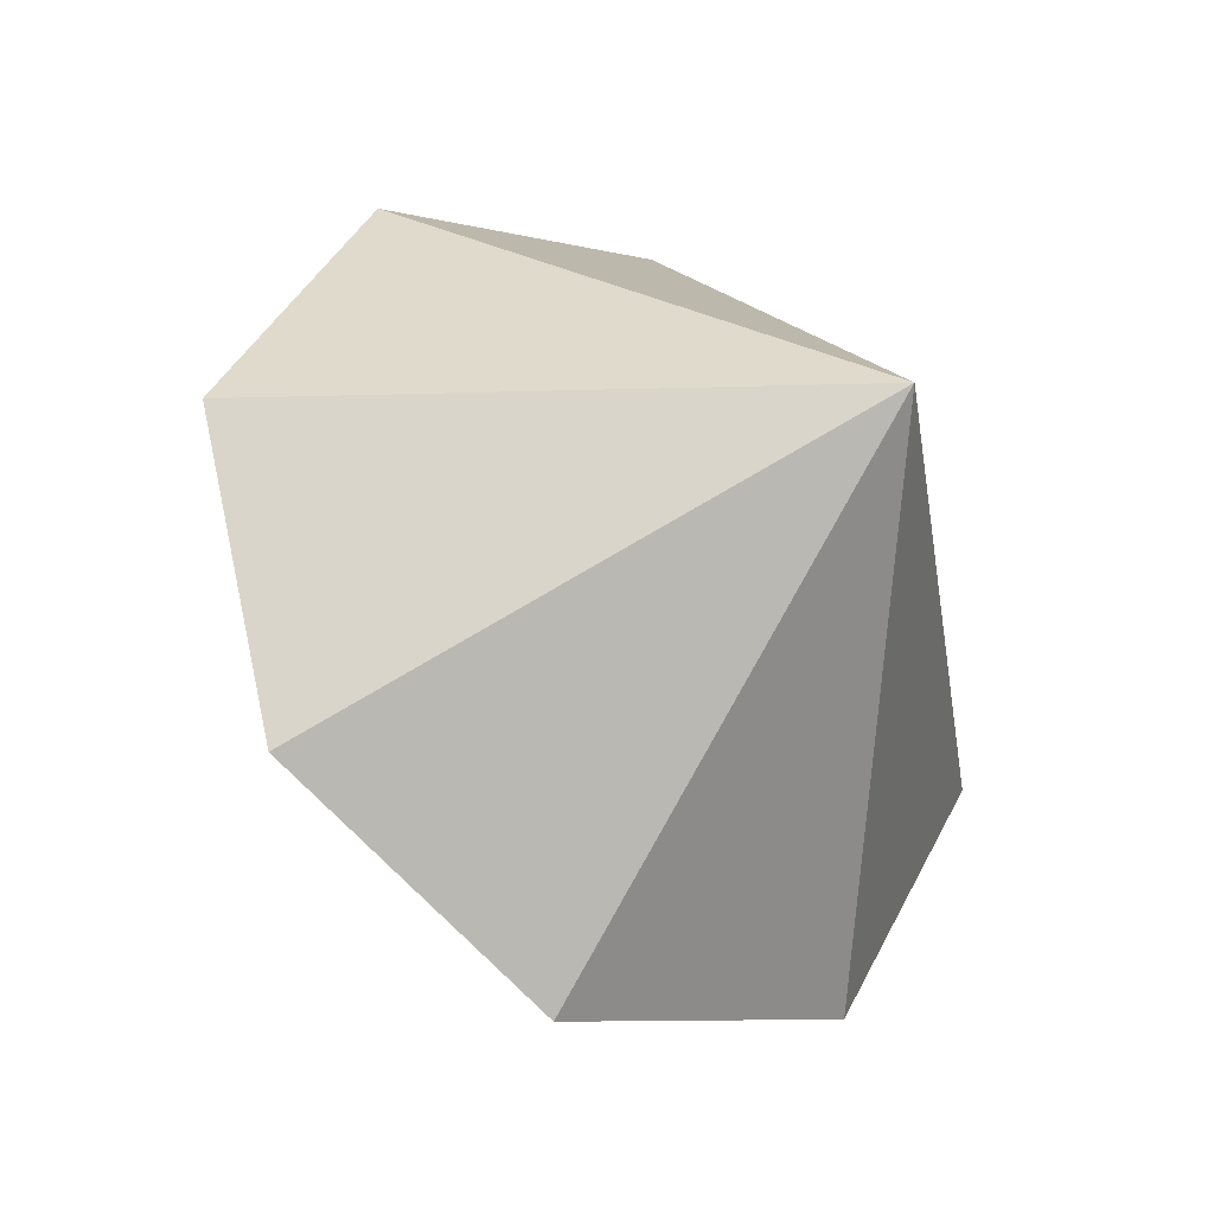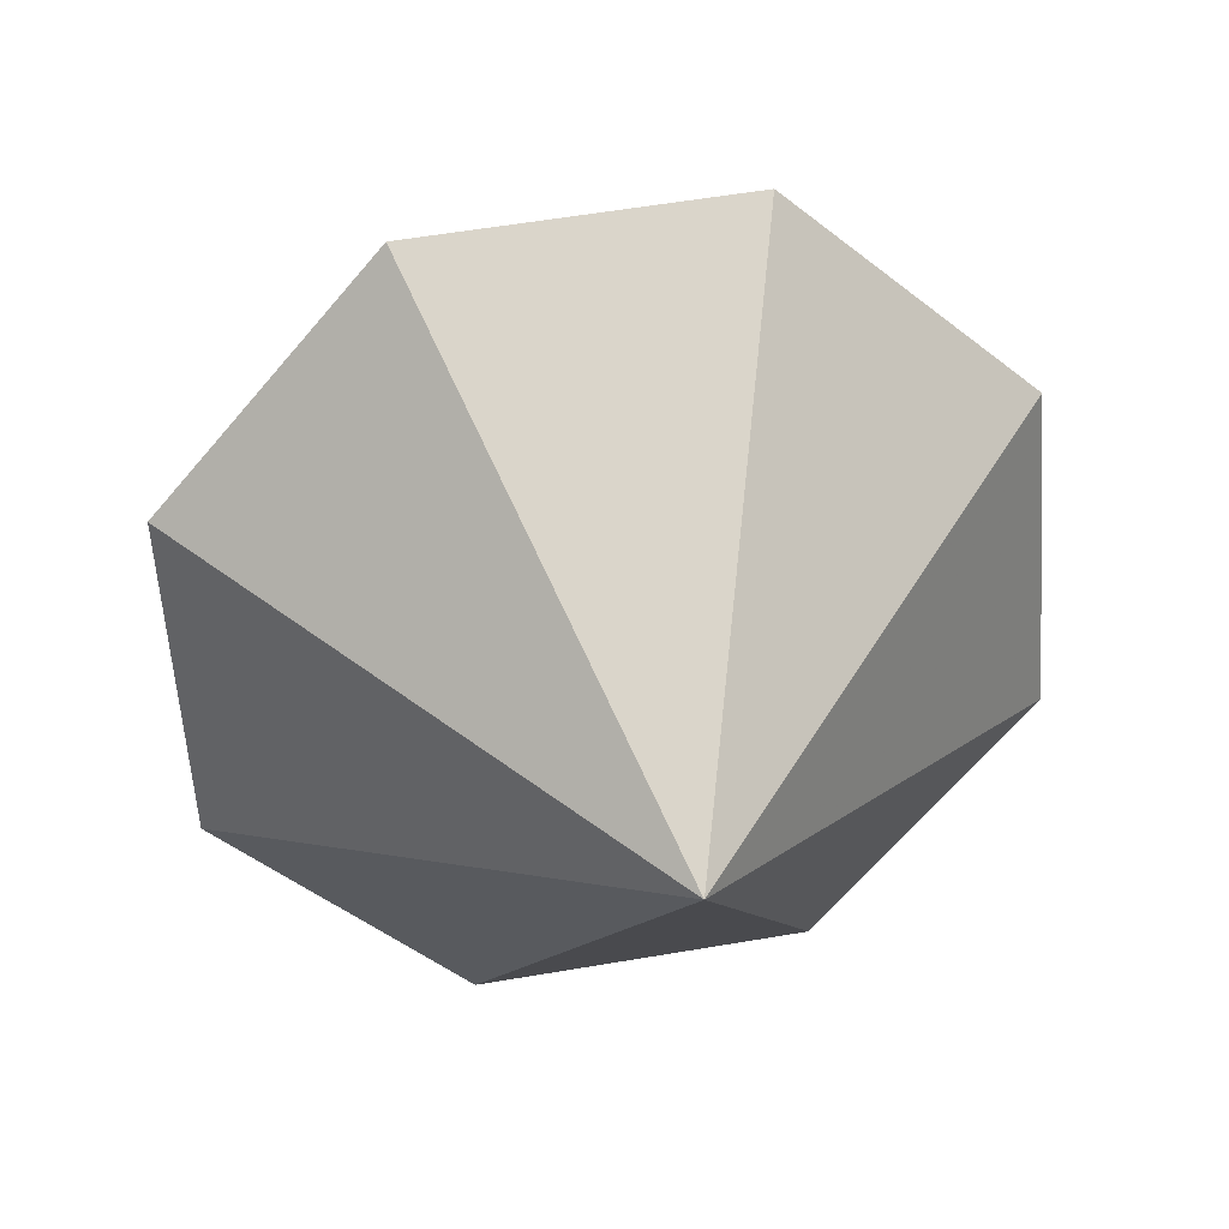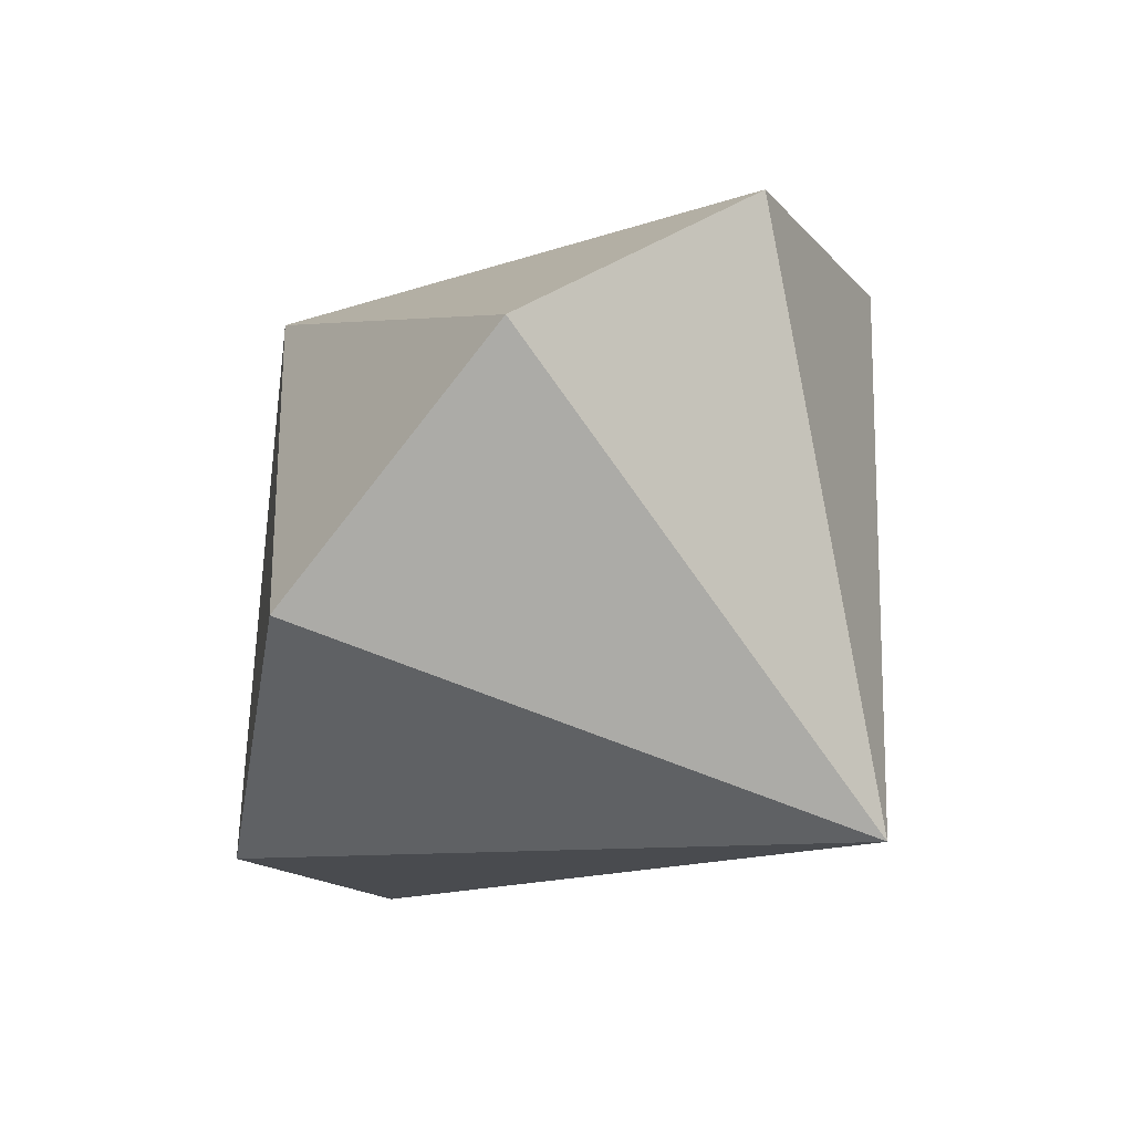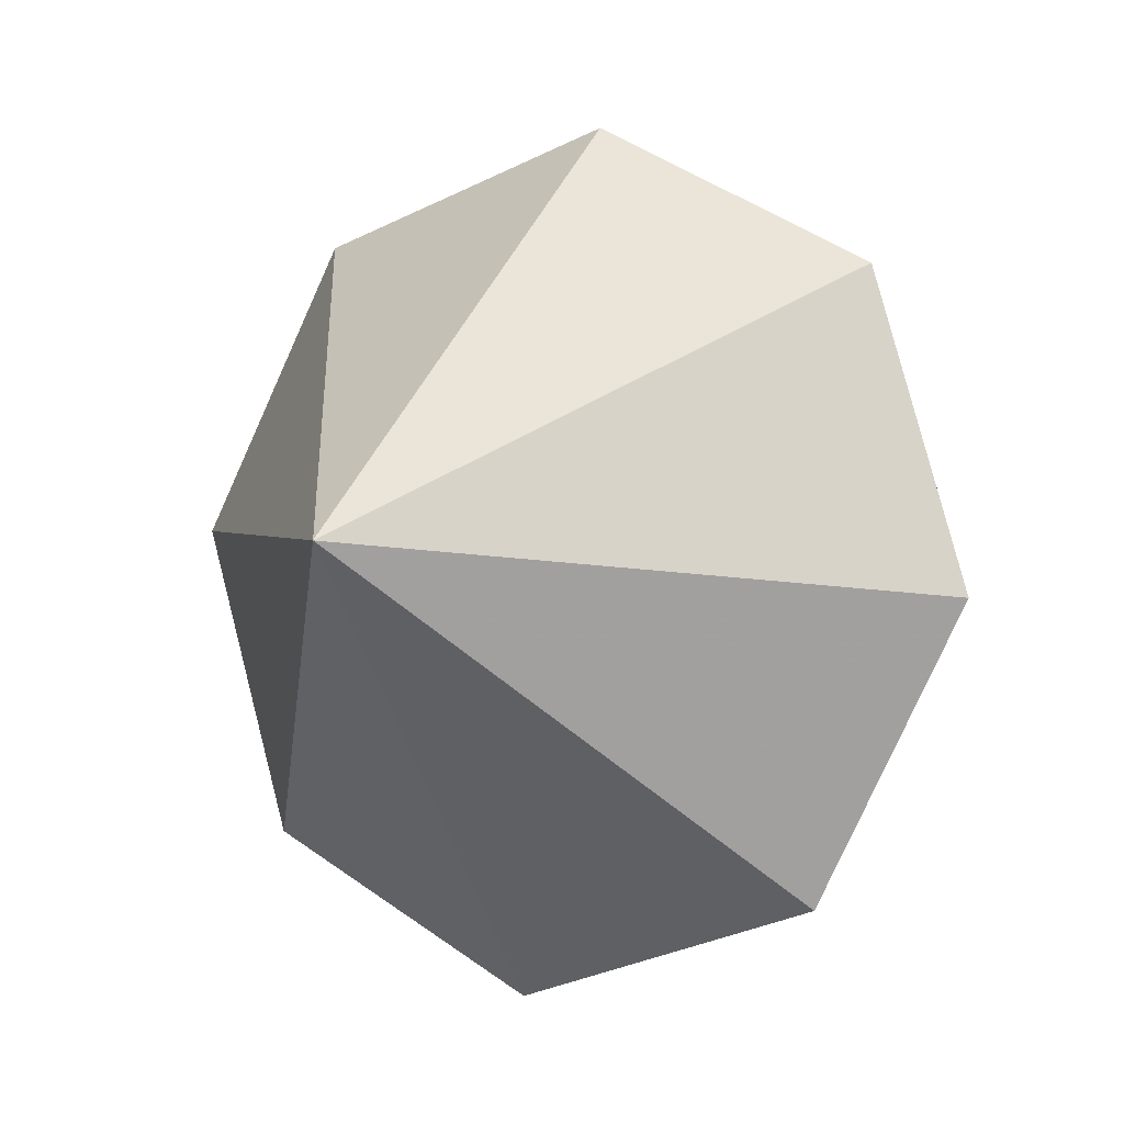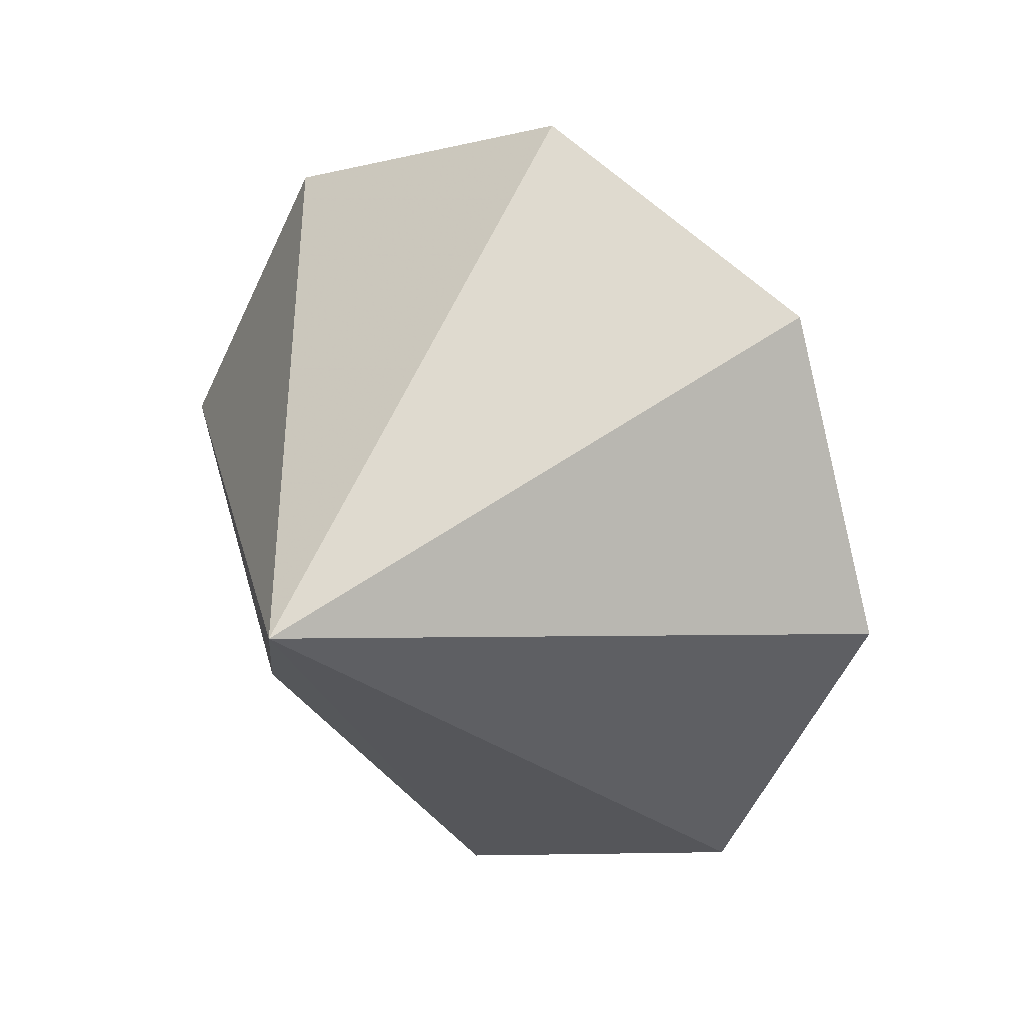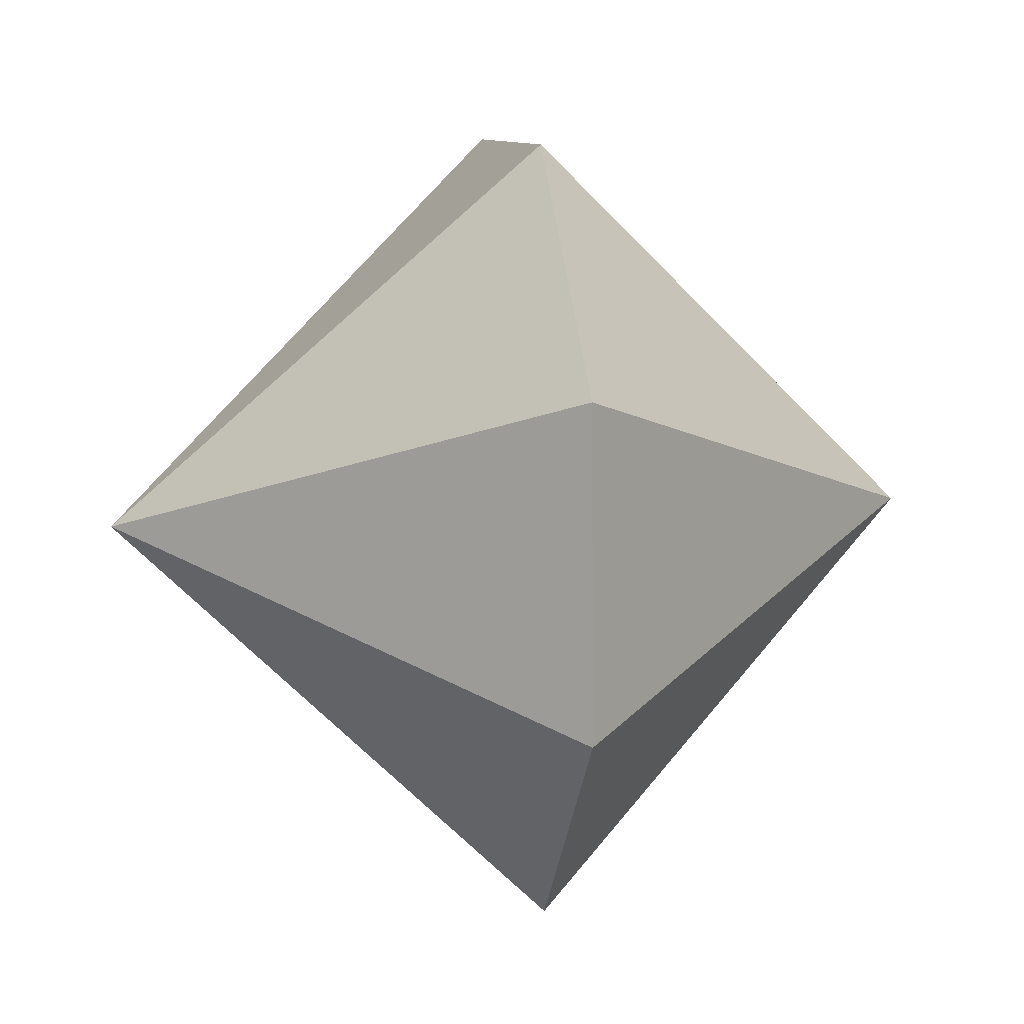
<metadata>
{"format":"obj","ext":"obj","renderer":"f3d","projection":"perspective","resolution":1024,"background":"white","views":[{"elev":-44.2,"azim":-36.5,"up":"+Y"},{"elev":-61.1,"azim":71.8,"up":"+Z"},{"elev":67.0,"azim":136.1,"up":"+Y"},{"elev":8.7,"azim":-149.7,"up":"+Y"},{"elev":31.4,"azim":-146.8,"up":"+Y"},{"elev":76.9,"azim":-94.5,"up":"+Y"}]}
</metadata>
<code>
v 0 -0.1736 0.9848
v -1 1.1e-16 8.157e-17
v -0.7071 -0.6964 -0.1228
v 0 0.1736 -0.9848
v -1.837e-16 -0.9848 -0.1736
v -0.7071 0.6964 0.1228
v 0.7071 -0.6964 -0.1228
v 6.123e-17 0.9848 0.1736
v 1 -1.063e-17 6.03e-17
v 0.7071 0.6964 0.1228
f 1 2 3
f 4 2 3
f 1 3 5
f 1 6 2
f 4 3 5
f 4 6 2
f 1 5 7
f 1 8 6
f 4 5 7
f 4 8 6
f 1 9 7
f 1 10 8
f 4 9 7
f 4 10 8
f 1 9 10
f 4 9 10

</code>
